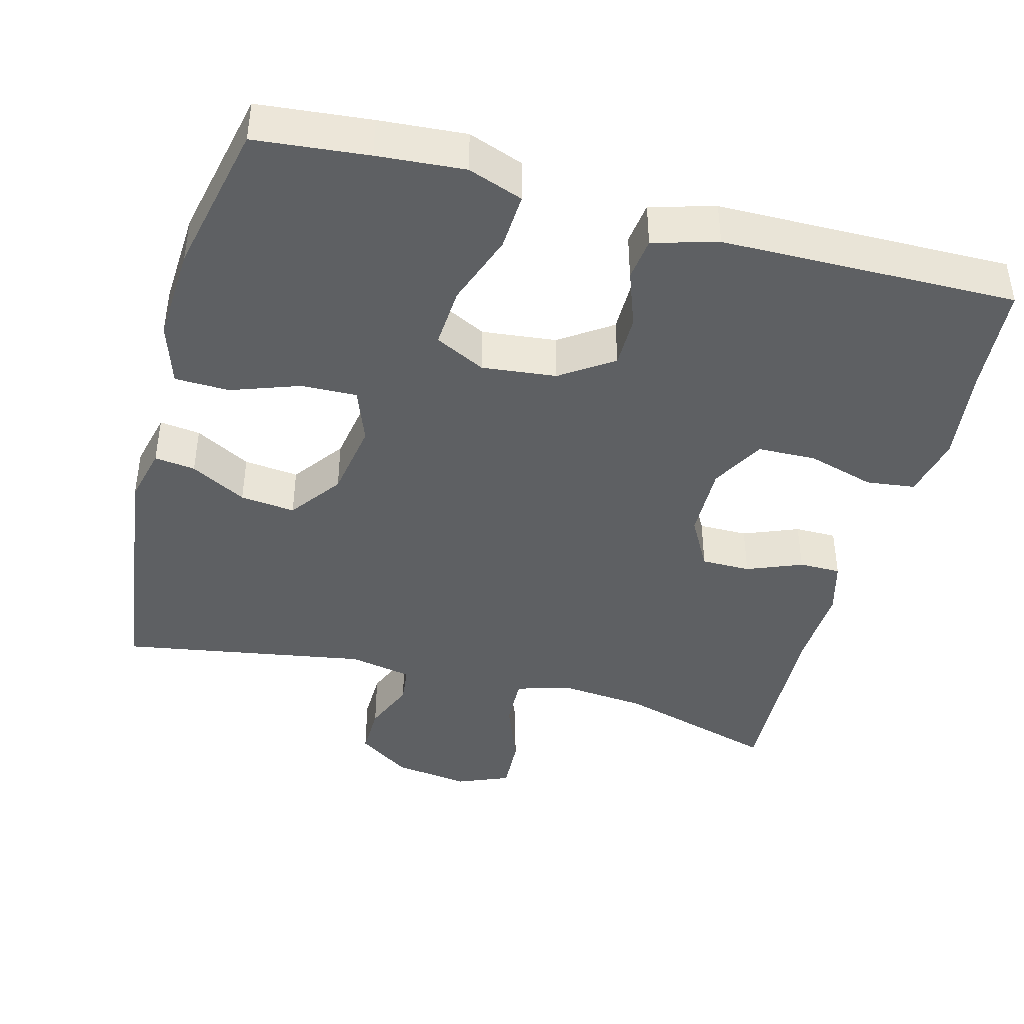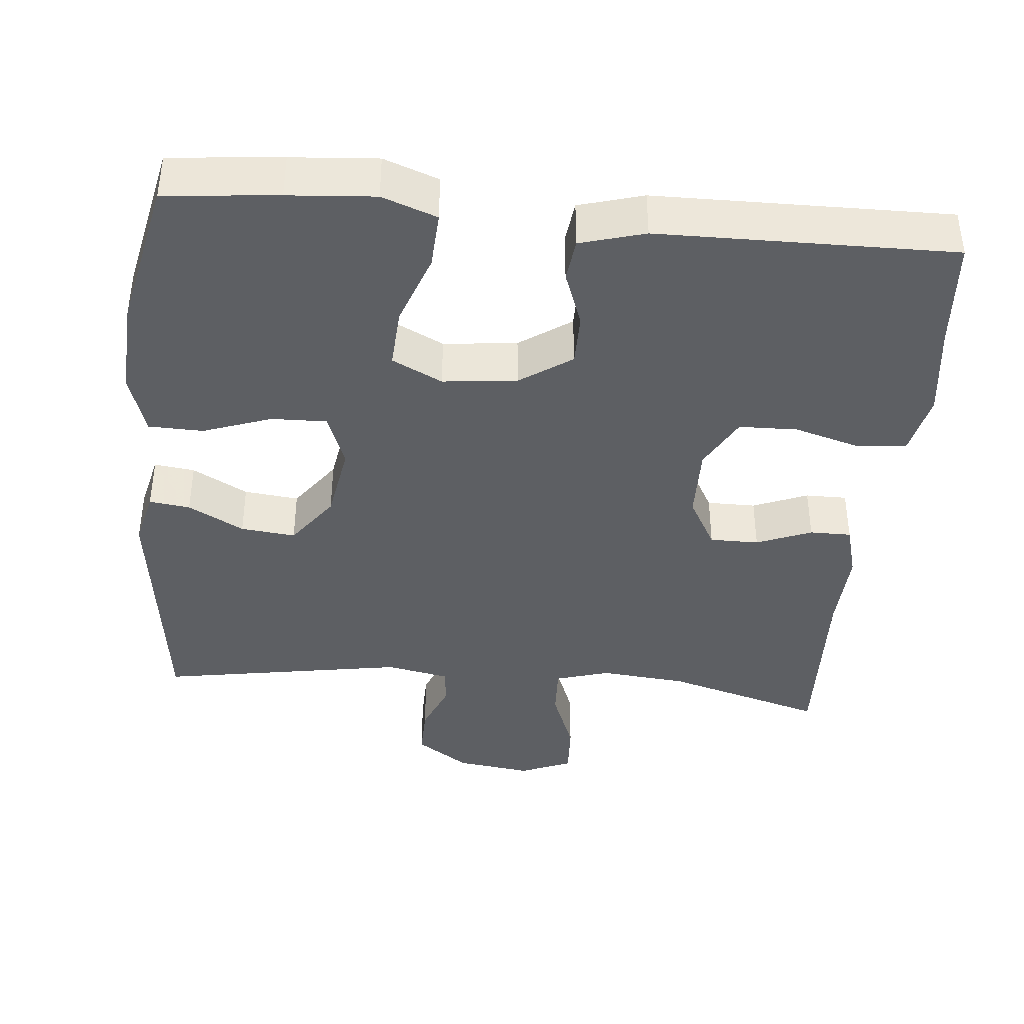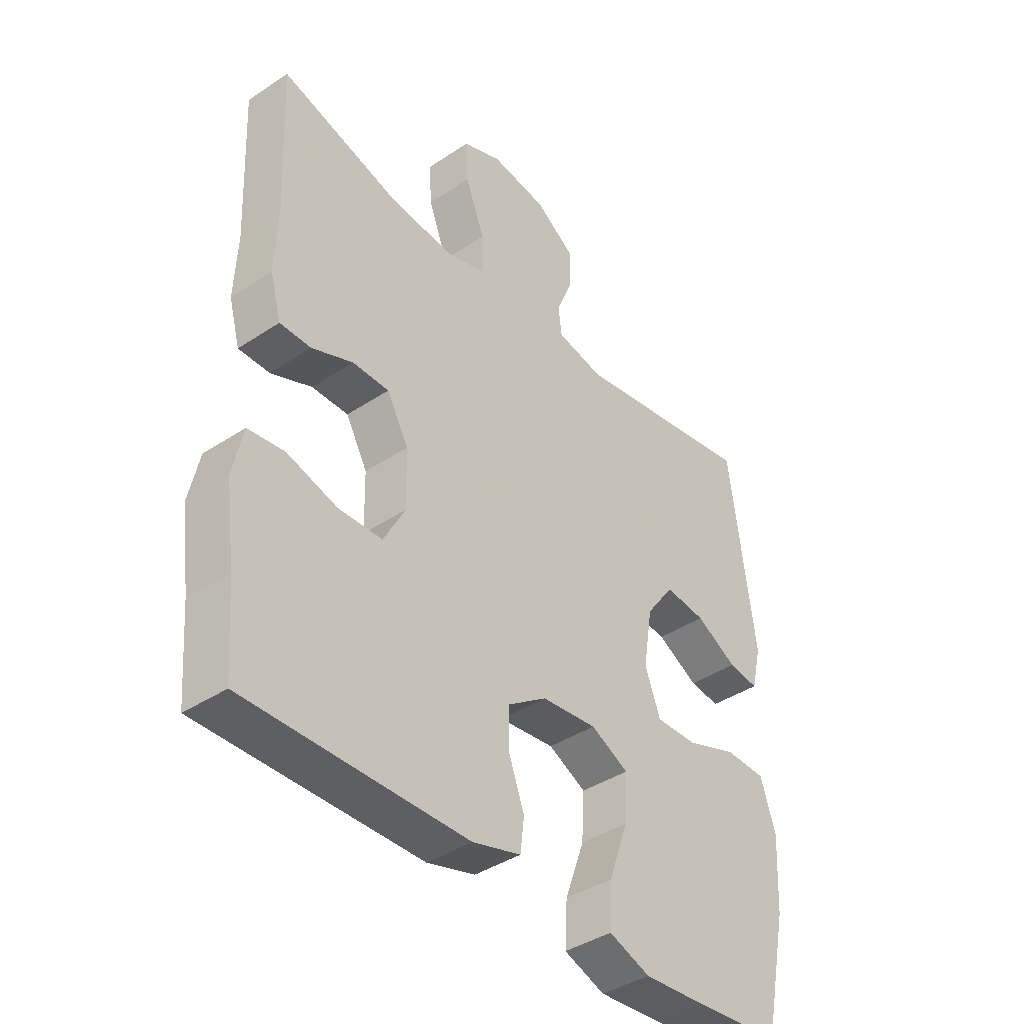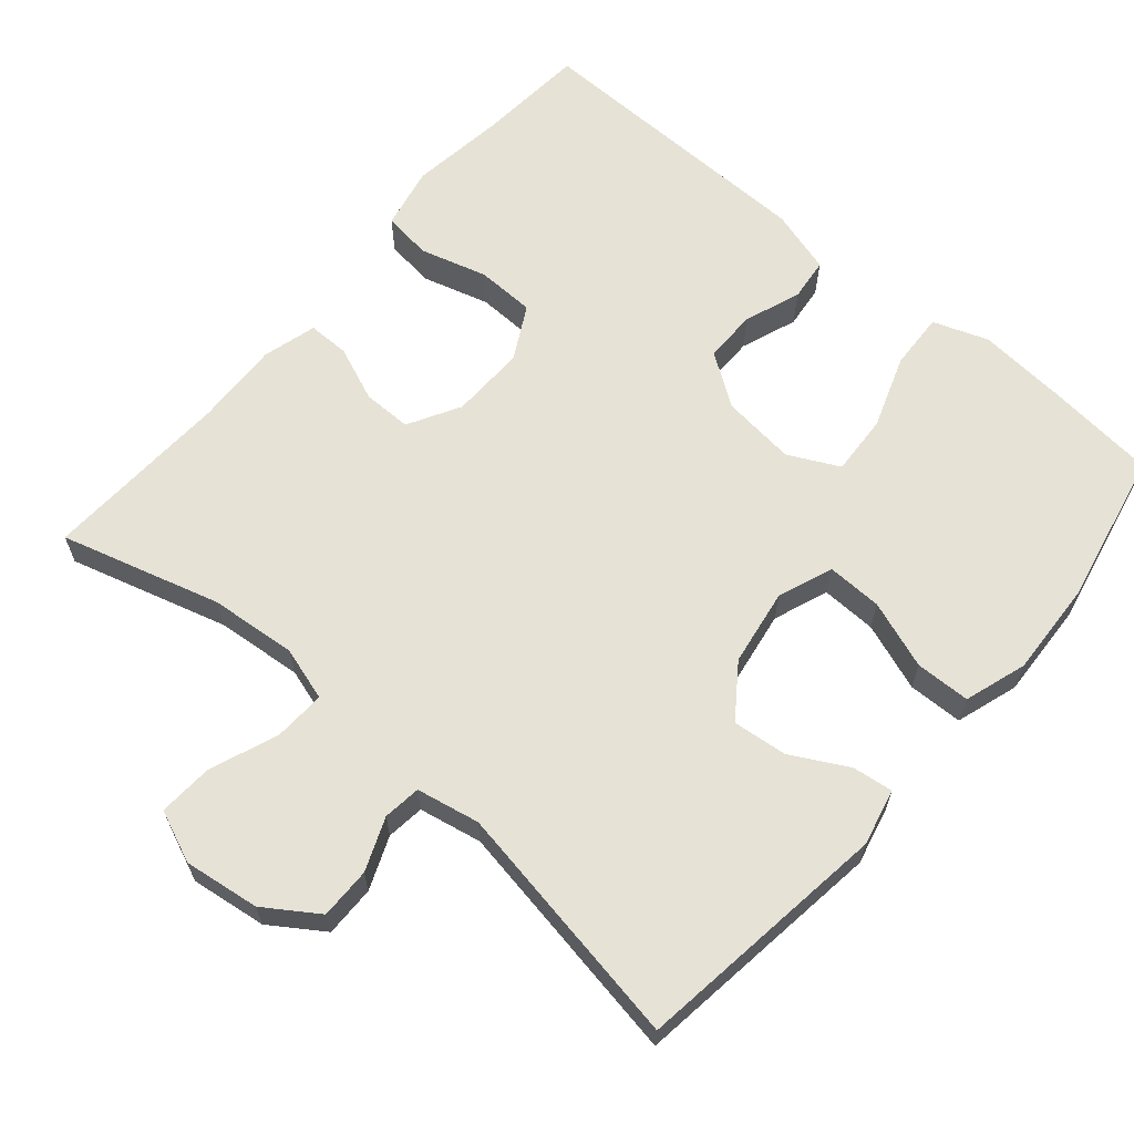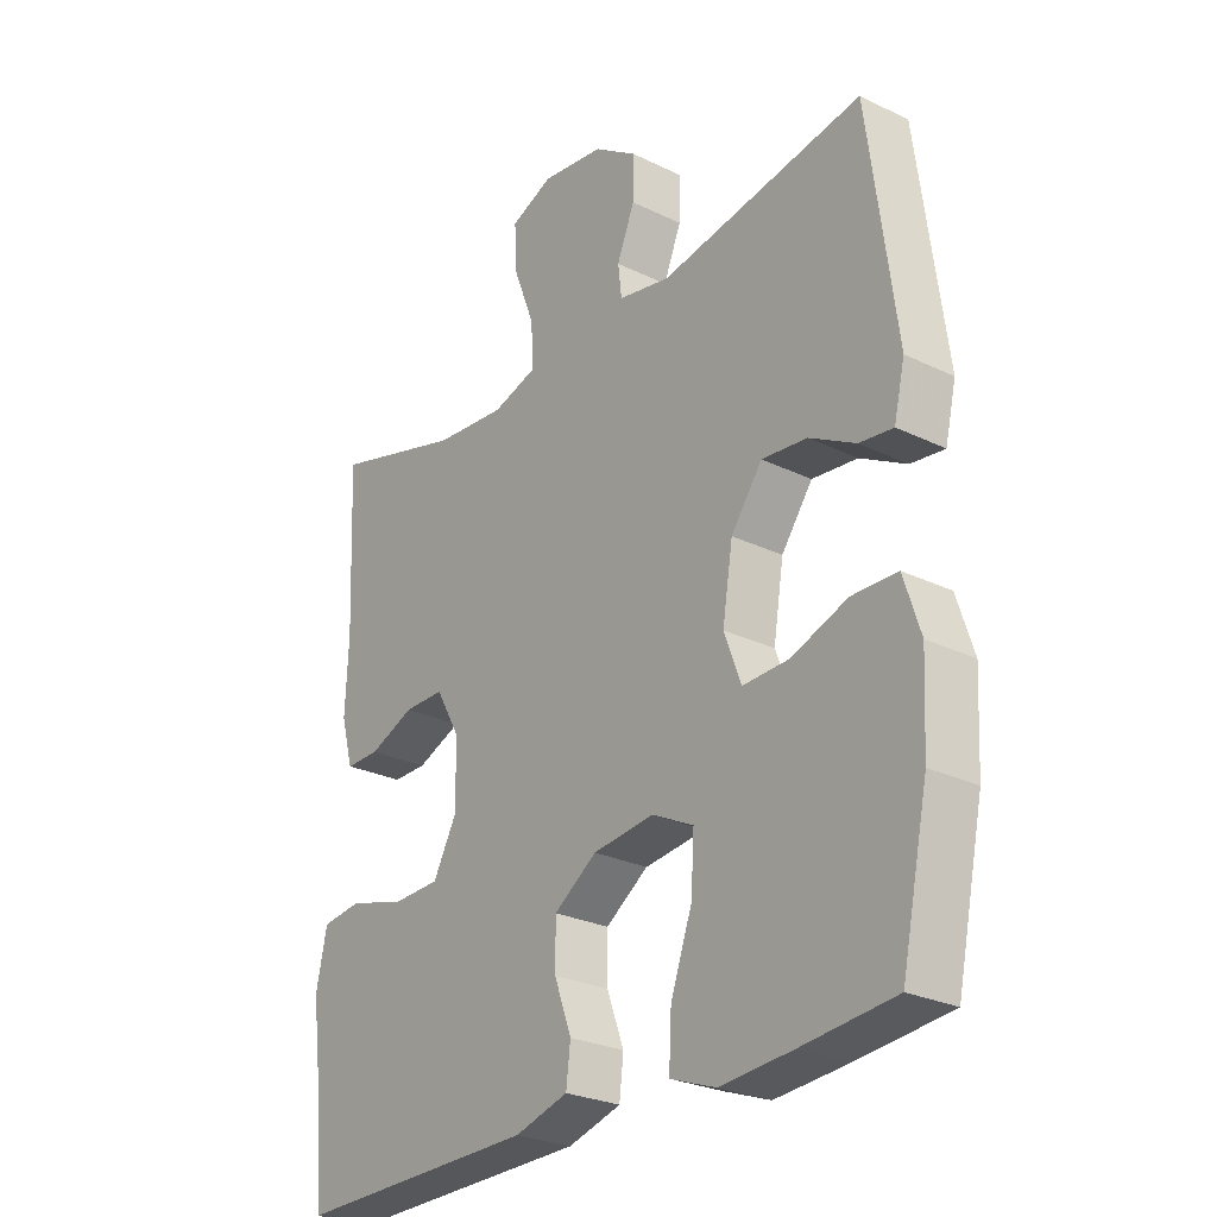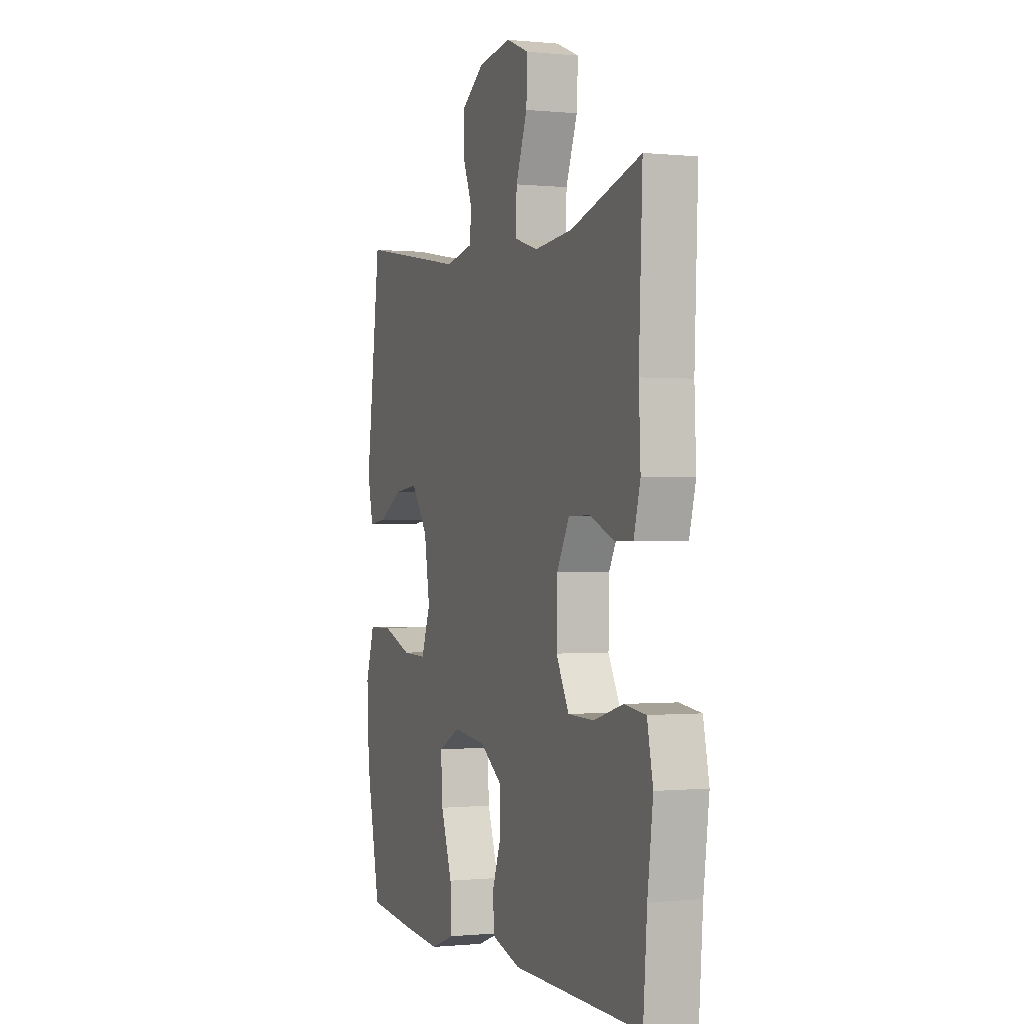
<metadata>
{"format":"obj","ext":"obj","renderer":"f3d","projection":"perspective","resolution":1024,"background":"white","views":[{"elev":-42.5,"azim":165.0,"up":"+Y"},{"elev":-40.1,"azim":174.6,"up":"+Y"},{"elev":-40.2,"azim":-50.6,"up":"+Z"},{"elev":63.9,"azim":40.7,"up":"+Y"},{"elev":-26.6,"azim":52.8,"up":"+Z"},{"elev":-0.4,"azim":-110.8,"up":"+Z"}]}
</metadata>
<code>
v -0.5 0.07 -0.5
v -0.512 0.07 -0.351
v -0.529 0.07 -0.223
v -0.511 0.07 -0.139
v -0.445 0.07 -0.131
v -0.355 0.07 -0.157
v -0.276 0.07 -0.155
v -0.237 0.07 -0.083
v -0.239 0.07 0.018
v -0.278 0.07 0.088
v -0.344 0.07 0.088
v -0.418 0.07 0.058
v -0.474 0.07 0.058
v -0.494 0.07 0.131
v -0.489 0.07 0.245
v -0.5 0.07 0.5
v -0.285 0.07 0.438
v -0.168 0.07 0.427
v -0.095 0.07 0.449
v -0.098 0.07 0.519
v -0.133 0.07 0.61
v -0.137 0.07 0.684
v -0.067 0.07 0.713
v 0.035 0.07 0.699
v 0.106 0.07 0.651
v 0.105 0.07 0.582
v 0.076 0.07 0.511
v 0.082 0.07 0.46
v 0.167 0.07 0.443
v 0.5 0.07 0.5
v 0.545 0.07 0.155
v 0.527 0.07 0.079
v 0.472 0.07 0.086
v 0.397 0.07 0.127
v 0.323 0.07 0.135
v 0.272 0.07 0.065
v 0.255 0.07 -0.039
v 0.283 0.07 -0.113
v 0.358 0.07 -0.111
v 0.45 0.07 -0.078
v 0.524 0.07 -0.08
v 0.551 0.07 -0.164
v 0.544 0.07 -0.294
v 0.5 0.07 -0.5
v 0.348 0.07 -0.515
v 0.231 0.07 -0.524
v 0.157 0.07 -0.497
v 0.161 0.07 -0.42
v 0.196 0.07 -0.322
v 0.201 0.07 -0.24
v 0.133 0.07 -0.206
v 0.033 0.07 -0.217
v -0.037 0.07 -0.265
v -0.037 0.07 -0.336
v -0.009 0.07 -0.412
v -0.016 0.07 -0.47
v -0.103 0.07 -0.495
v -0.5 0 -0.5
v -0.512 0 -0.351
v -0.529 0 -0.223
v -0.511 0 -0.139
v -0.445 0 -0.131
v -0.355 0 -0.157
v -0.276 0 -0.155
v -0.237 0 -0.083
v -0.239 0 0.018
v -0.278 0 0.088
v -0.344 0 0.088
v -0.418 0 0.058
v -0.474 0 0.058
v -0.494 0 0.131
v -0.489 0 0.245
v -0.5 0 0.5
v -0.285 0 0.438
v -0.168 0 0.427
v -0.095 0 0.449
v -0.098 0 0.519
v -0.133 0 0.61
v -0.137 0 0.684
v -0.067 0 0.713
v 0.035 0 0.699
v 0.106 0 0.651
v 0.105 0 0.582
v 0.076 0 0.511
v 0.082 0 0.46
v 0.167 0 0.443
v 0.5 0 0.5
v 0.545 0 0.155
v 0.527 0 0.079
v 0.472 0 0.086
v 0.397 0 0.127
v 0.323 0 0.135
v 0.272 0 0.065
v 0.255 0 -0.039
v 0.283 0 -0.113
v 0.358 0 -0.111
v 0.45 0 -0.078
v 0.524 0 -0.08
v 0.551 0 -0.164
v 0.544 0 -0.294
v 0.5 0 -0.5
v 0.348 0 -0.515
v 0.231 0 -0.524
v 0.157 0 -0.497
v 0.161 0 -0.42
v 0.196 0 -0.322
v 0.201 0 -0.24
v 0.133 0 -0.206
v 0.033 0 -0.217
v -0.037 0 -0.265
v -0.037 0 -0.336
v -0.009 0 -0.412
v -0.016 0 -0.47
v -0.103 0 -0.495
f 54 55 56 57
f 53 54 57 1
f 52 53 1 2
f 46 47 48 49
f 46 49 50
f 45 46 50
f 44 45 50
f 43 44 50
f 42 43 50 51
f 39 40 41 42
f 38 39 42 51
f 31 32 33 34
f 29 30 31 34
f 28 29 34 35
f 24 25 26 27
f 24 27 28
f 23 24 28
f 20 21 22 23
f 19 20 23 28
f 18 19 28 35
f 15 16 17
f 11 12 13 14
f 10 11 14 15
f 3 4 5 6
f 52 2 3 6
f 52 6 7
f 37 38 51 52
f 36 37 52 7
f 35 36 7 8
f 18 35 8 9
f 10 15 17 18
f 9 10 18
f 114 113 112 111
f 58 114 111 110
f 59 58 110 109
f 106 105 104 103
f 107 106 103
f 107 103 102
f 107 102 101
f 107 101 100
f 108 107 100 99
f 99 98 97 96
f 108 99 96 95
f 91 90 89 88
f 91 88 87 86
f 92 91 86 85
f 84 83 82 81
f 85 84 81
f 85 81 80
f 80 79 78 77
f 85 80 77 76
f 92 85 76 75
f 74 73 72
f 71 70 69 68
f 72 71 68 67
f 63 62 61 60
f 63 60 59 109
f 64 63 109
f 109 108 95 94
f 64 109 94 93
f 65 64 93 92
f 66 65 92 75
f 75 74 72 67
f 75 67 66
f 1 58 59 2
f 2 59 60 3
f 3 60 61 4
f 4 61 62 5
f 5 62 63 6
f 6 63 64 7
f 7 64 65 8
f 8 65 66 9
f 9 66 67 10
f 10 67 68 11
f 11 68 69 12
f 12 69 70 13
f 13 70 71 14
f 14 71 72 15
f 15 72 73 16
f 16 73 74 17
f 17 74 75 18
f 18 75 76 19
f 19 76 77 20
f 20 77 78 21
f 21 78 79 22
f 22 79 80 23
f 23 80 81 24
f 24 81 82 25
f 25 82 83 26
f 26 83 84 27
f 27 84 85 28
f 28 85 86 29
f 29 86 87 30
f 30 87 88 31
f 31 88 89 32
f 32 89 90 33
f 33 90 91 34
f 34 91 92 35
f 35 92 93 36
f 36 93 94 37
f 37 94 95 38
f 38 95 96 39
f 39 96 97 40
f 40 97 98 41
f 41 98 99 42
f 42 99 100 43
f 43 100 101 44
f 44 101 102 45
f 45 102 103 46
f 46 103 104 47
f 47 104 105 48
f 48 105 106 49
f 49 106 107 50
f 50 107 108 51
f 51 108 109 52
f 52 109 110 53
f 53 110 111 54
f 54 111 112 55
f 55 112 113 56
f 56 113 114 57
f 57 114 58 1

</code>
